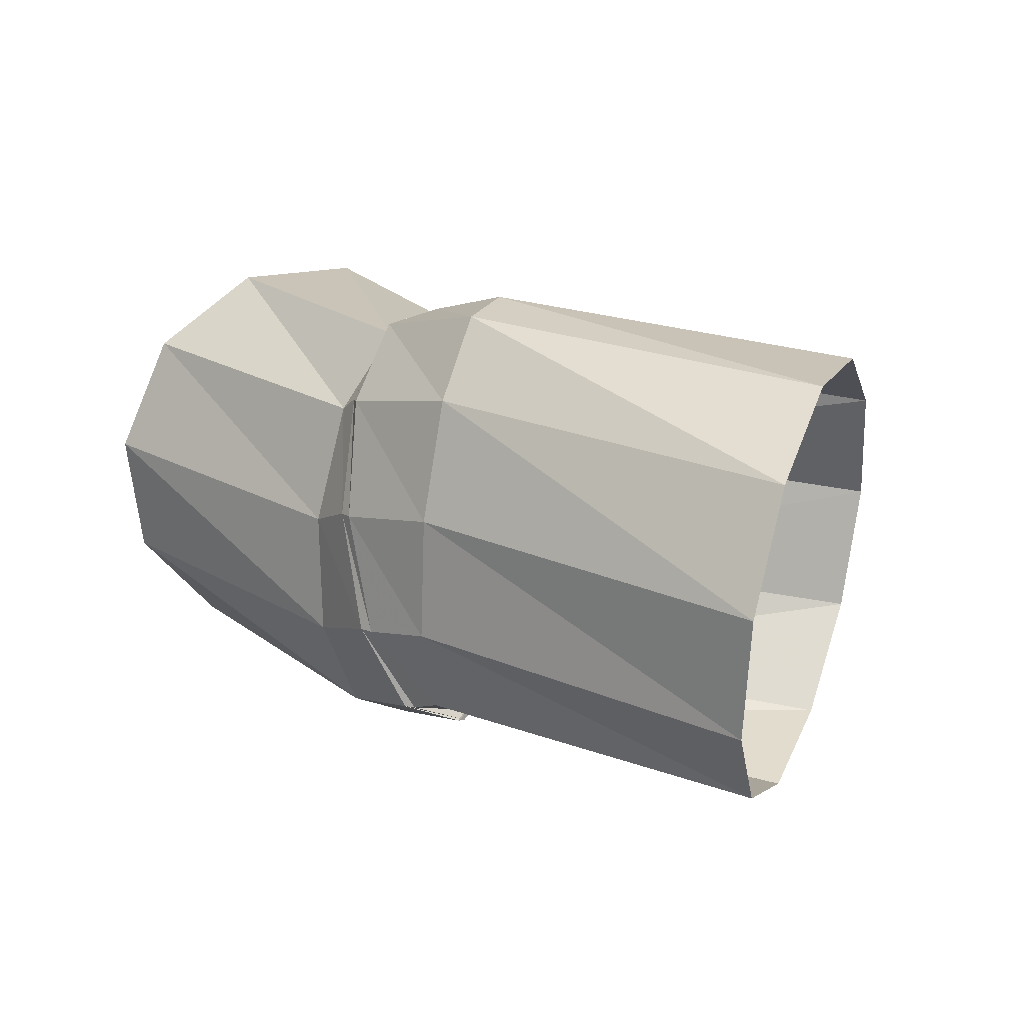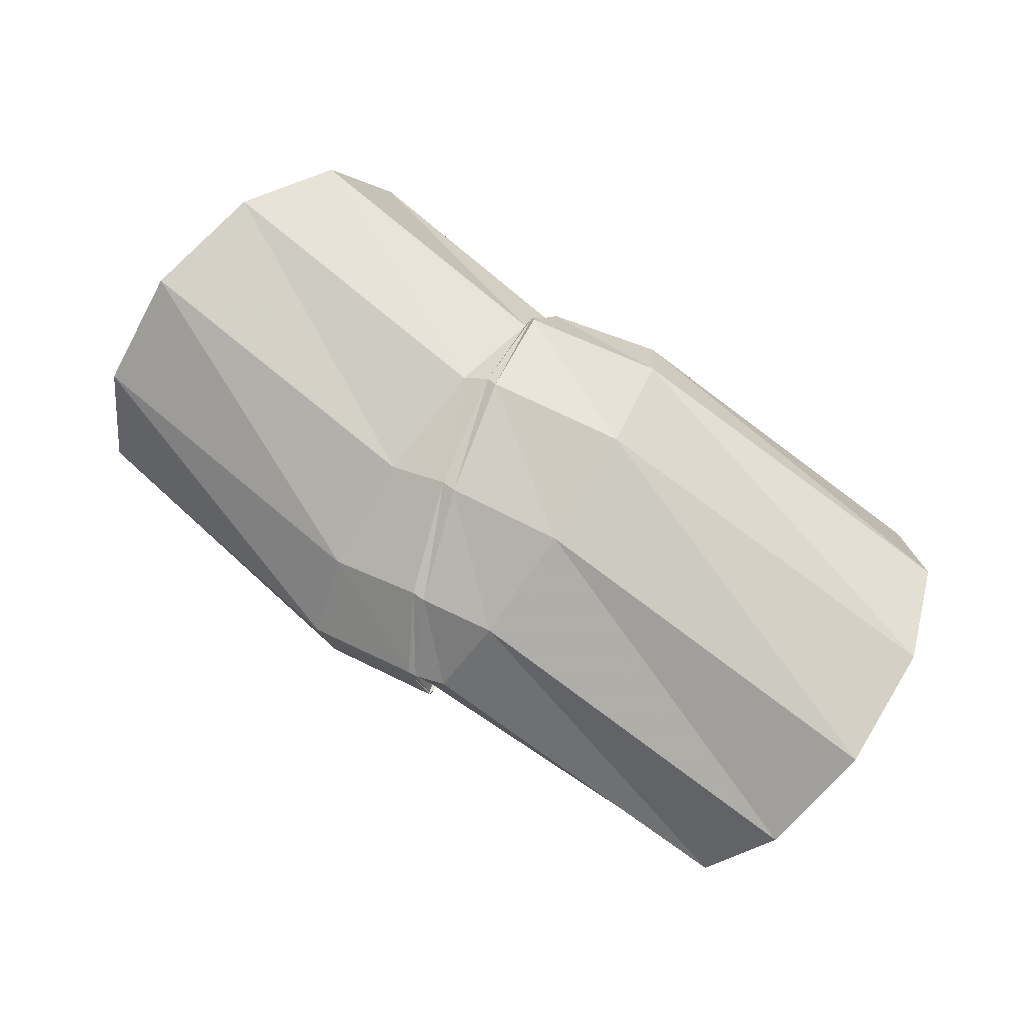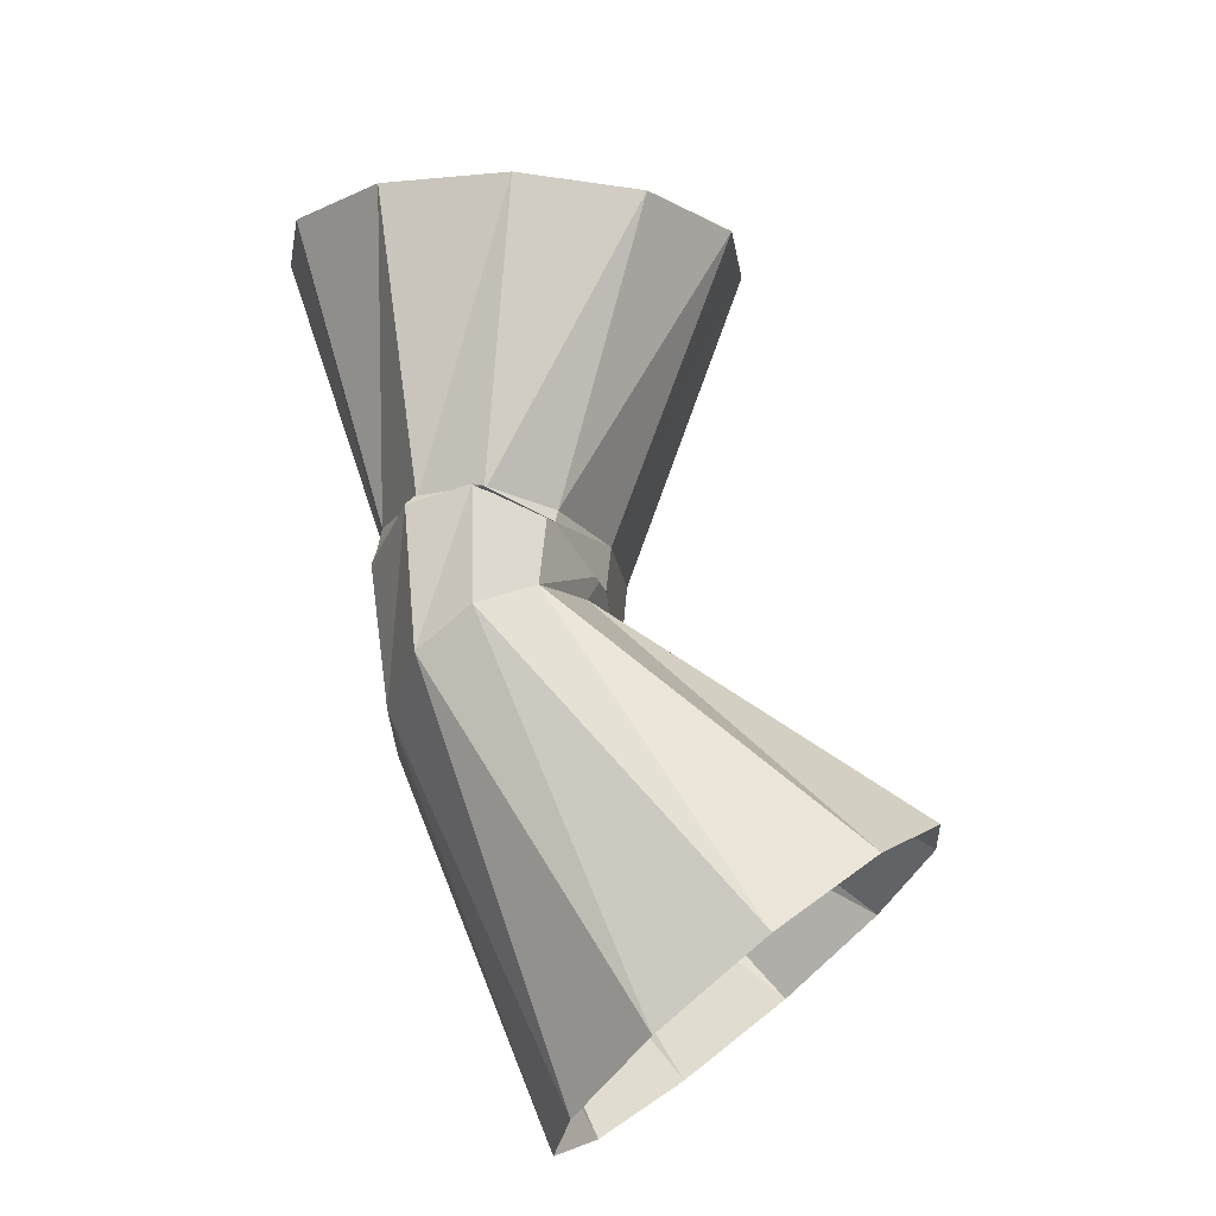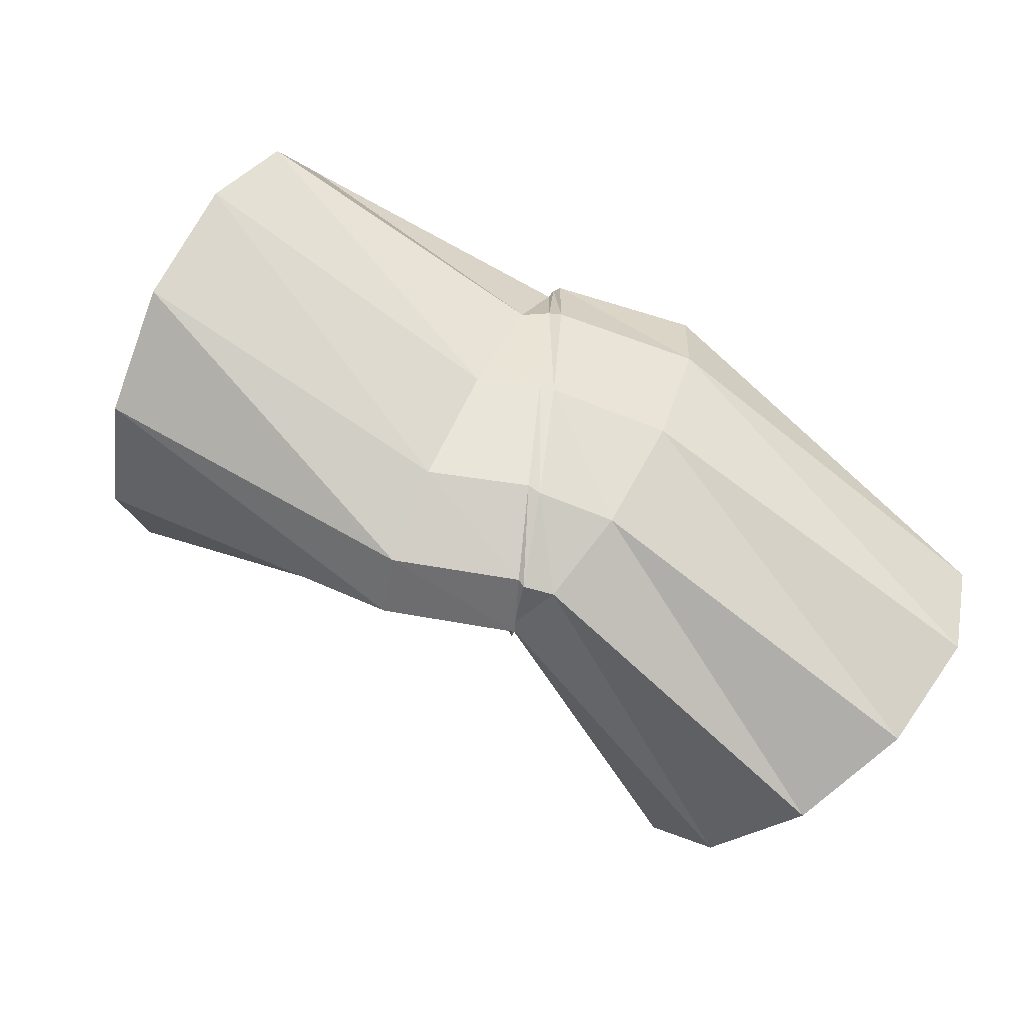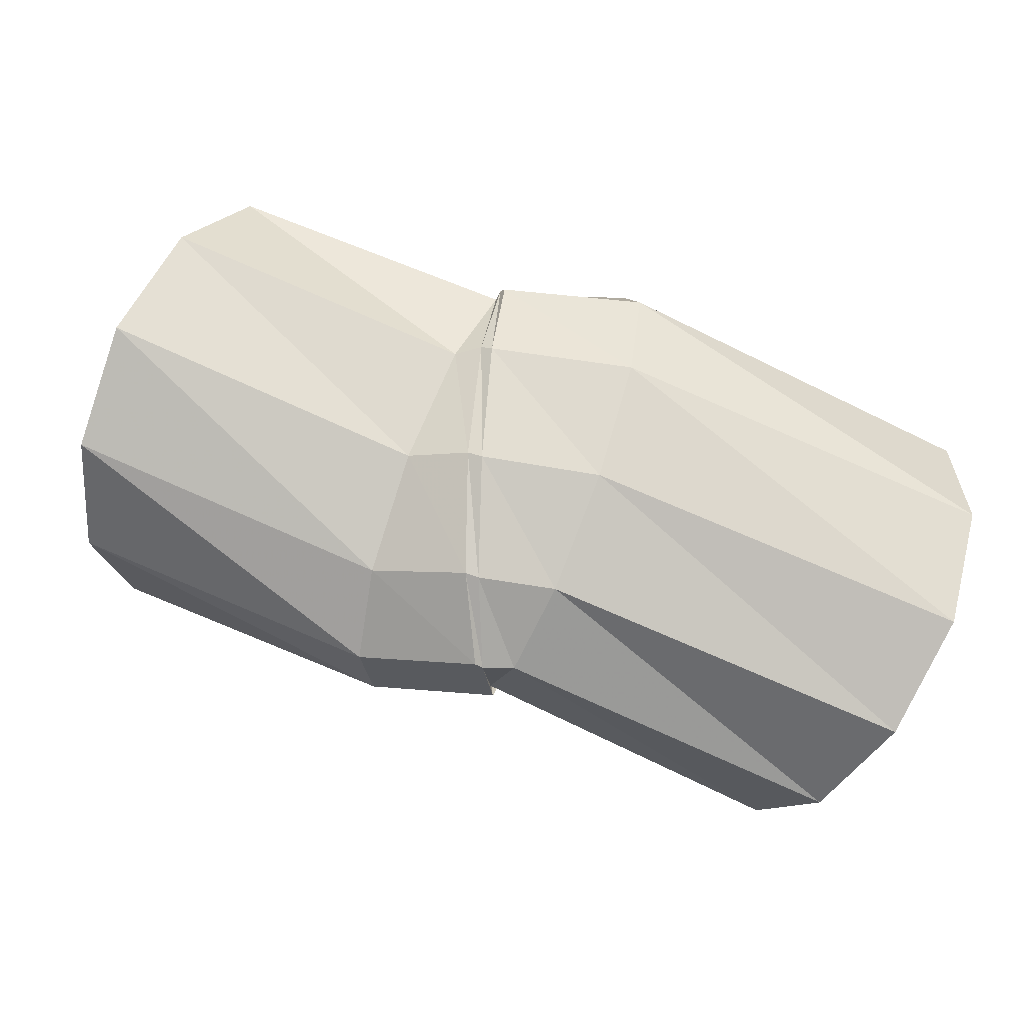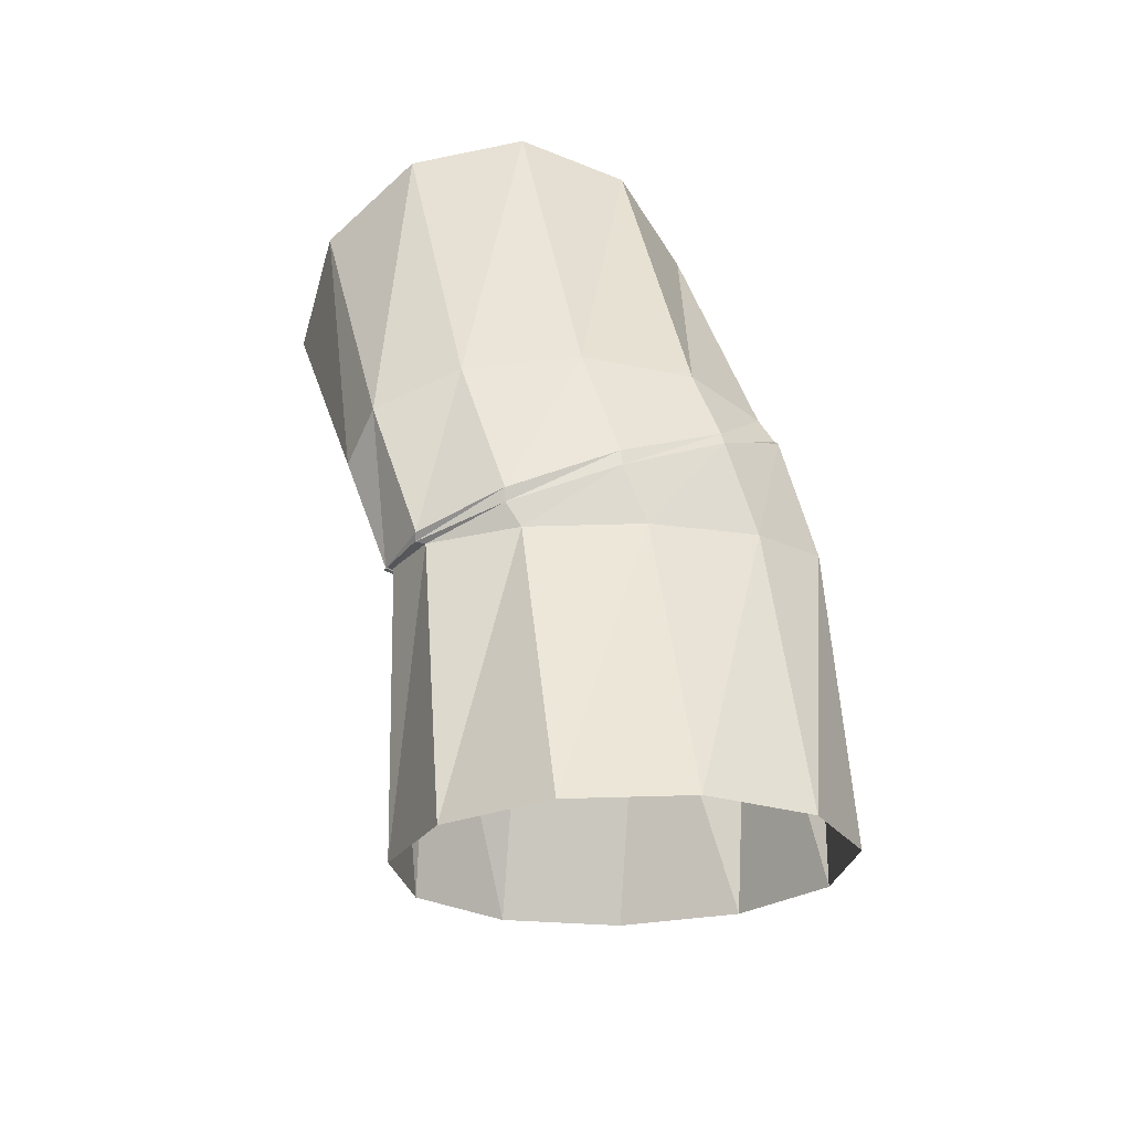
<metadata>
{"format":"obj","ext":"obj","renderer":"f3d","projection":"perspective","resolution":1024,"background":"white","views":[{"elev":-11.3,"azim":-142.1,"up":"+Z"},{"elev":79.7,"azim":-163.5,"up":"+Y"},{"elev":51.1,"azim":-108.7,"up":"+Z"},{"elev":-44.7,"azim":153.5,"up":"+Z"},{"elev":-23.5,"azim":173.3,"up":"+Z"},{"elev":48.6,"azim":60.8,"up":"+Y"}]}
</metadata>
<code>
g tube1
v 163.7 165.1 168.5
v 164.4 163.6 166.2
v 164.3 161.2 164.7
v 163.3 158.6 164.6
v 161.9 156.5 166
v 160.4 155.7 168.2
v 159.4 156.4 170.7
v 159.1 158.5 172.7
v 159.6 161.1 173.5
v 160.9 163.6 172.8
v 162.4 165 171
v 163.7 165.1 168.5
v 157 164.9 165.7
v 157.7 163.9 163.3
v 157.8 162.5 161.7
v 157.4 161.1 161.4
v 156.5 160.2 162.6
v 155.5 160.1 164.9
v 154.6 160.7 167.5
v 154.1 162 169.6
v 154.3 163.4 170.5
v 154.9 164.6 170
v 155.9 165.2 168.2
v 157 164.9 165.7
v 155.7 165.5 165.6
v 155.6 164.8 162.9
v 155.3 163.6 161.2
v 154.7 162.3 160.9
v 154.1 161.3 162.2
v 153.7 160.8 164.6
v 153.6 161.2 167.4
v 153.8 162.2 169.7
v 154.2 163.5 170.8
v 154.8 164.7 170.2
v 155.4 165.4 168.3
v 155.7 165.5 165.6
v 155.3 165.6 165.5
v 155.3 164.8 162.9
v 155.1 163.5 161.2
v 154.7 162.1 161
v 154.3 161 162.3
v 154 160.7 164.8
v 153.9 161.1 167.5
v 154 162.2 169.8
v 154.3 163.6 170.7
v 154.8 164.9 170.2
v 155.1 165.6 168.2
v 155.3 165.6 165.5
v 152.7 165.9 165
v 153.6 165 162.6
v 154.4 163.5 161.2
v 154.8 162.1 161.2
v 154.7 161.2 162.7
v 154.1 161 165.1
v 153.3 161.7 167.7
v 152.4 162.9 169.7
v 151.8 164.4 170.4
v 151.7 165.6 169.6
v 152 166.2 167.6
v 152.7 165.9 165
v 144.6 165.3 162.1
v 145.8 164 159.8
v 147 161.7 158.8
v 147.9 159 159.3
v 148.2 157 161.2
v 147.8 156.1 163.8
v 146.8 156.7 166.4
v 145.6 158.6 168.1
v 144.5 161.1 168.4
v 143.8 163.6 167.1
v 143.9 165.1 164.8
v 144.6 165.3 162.1
f 1 2 14
f 14 13 1
f 2 3 15
f 15 14 2
f 3 4 16
f 16 15 3
f 4 5 17
f 17 16 4
f 5 6 18
f 18 17 5
f 6 7 19
f 19 18 6
f 7 8 20
f 20 19 7
f 8 9 21
f 21 20 8
f 9 10 22
f 22 21 9
f 10 11 23
f 23 22 10
f 11 12 24
f 24 23 11
f 13 14 26
f 26 25 13
f 14 15 27
f 27 26 14
f 15 16 28
f 28 27 15
f 16 17 29
f 29 28 16
f 17 18 30
f 30 29 17
f 18 19 31
f 31 30 18
f 19 20 32
f 32 31 19
f 20 21 33
f 33 32 20
f 21 22 34
f 34 33 21
f 22 23 35
f 35 34 22
f 23 24 36
f 36 35 23
f 25 26 38
f 38 37 25
f 26 27 39
f 39 38 26
f 27 28 40
f 40 39 27
f 28 29 41
f 41 40 28
f 29 30 42
f 42 41 29
f 30 31 43
f 43 42 30
f 31 32 44
f 44 43 31
f 32 33 45
f 45 44 32
f 33 34 46
f 46 45 33
f 34 35 47
f 47 46 34
f 35 36 48
f 48 47 35
f 37 38 50
f 50 49 37
f 38 39 51
f 51 50 38
f 39 40 52
f 52 51 39
f 40 41 53
f 53 52 40
f 41 42 54
f 54 53 41
f 42 43 55
f 55 54 42
f 43 44 56
f 56 55 43
f 44 45 57
f 57 56 44
f 45 46 58
f 58 57 45
f 46 47 59
f 59 58 46
f 47 48 60
f 60 59 47
f 49 50 62
f 62 61 49
f 50 51 63
f 63 62 50
f 51 52 64
f 64 63 51
f 52 53 65
f 65 64 52
f 53 54 66
f 66 65 53
f 54 55 67
f 67 66 54
f 55 56 68
f 68 67 55
f 56 57 69
f 69 68 56
f 57 58 70
f 70 69 57
f 58 59 71
f 71 70 58
f 59 60 72
f 72 71 59
g

</code>
